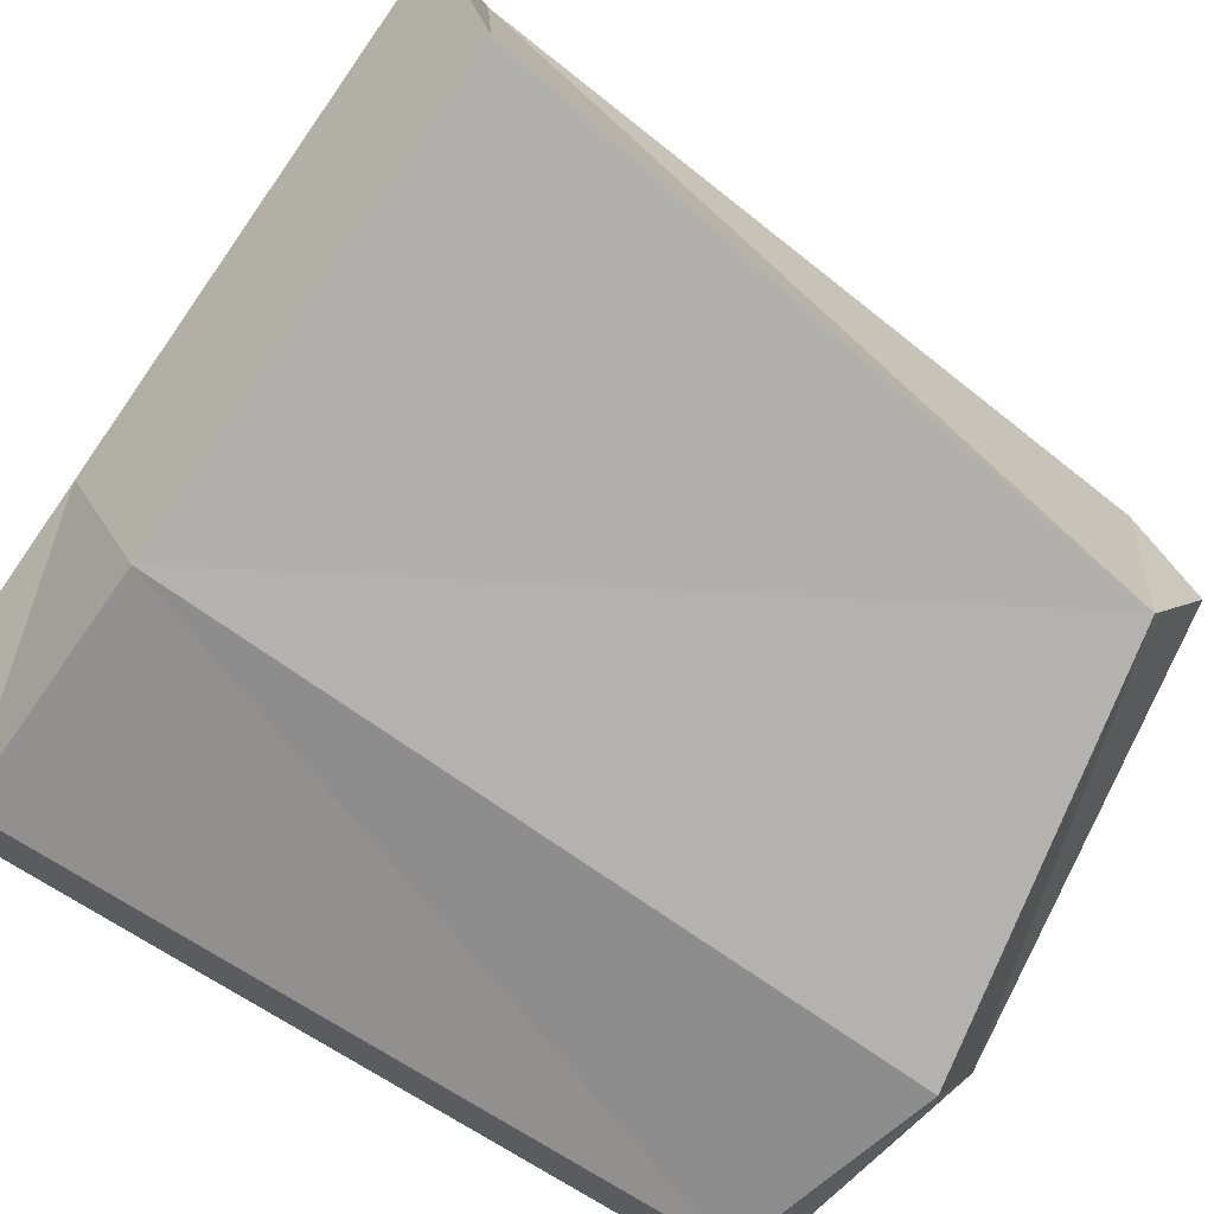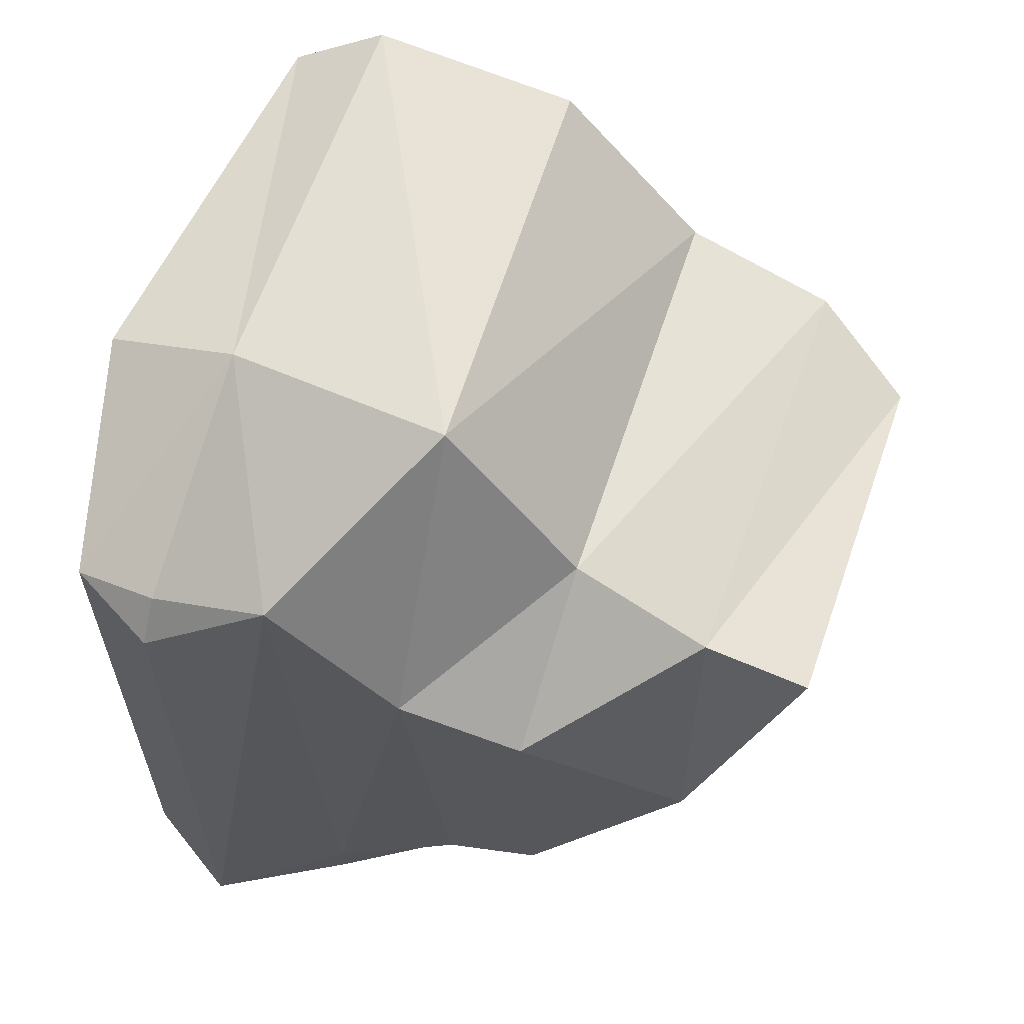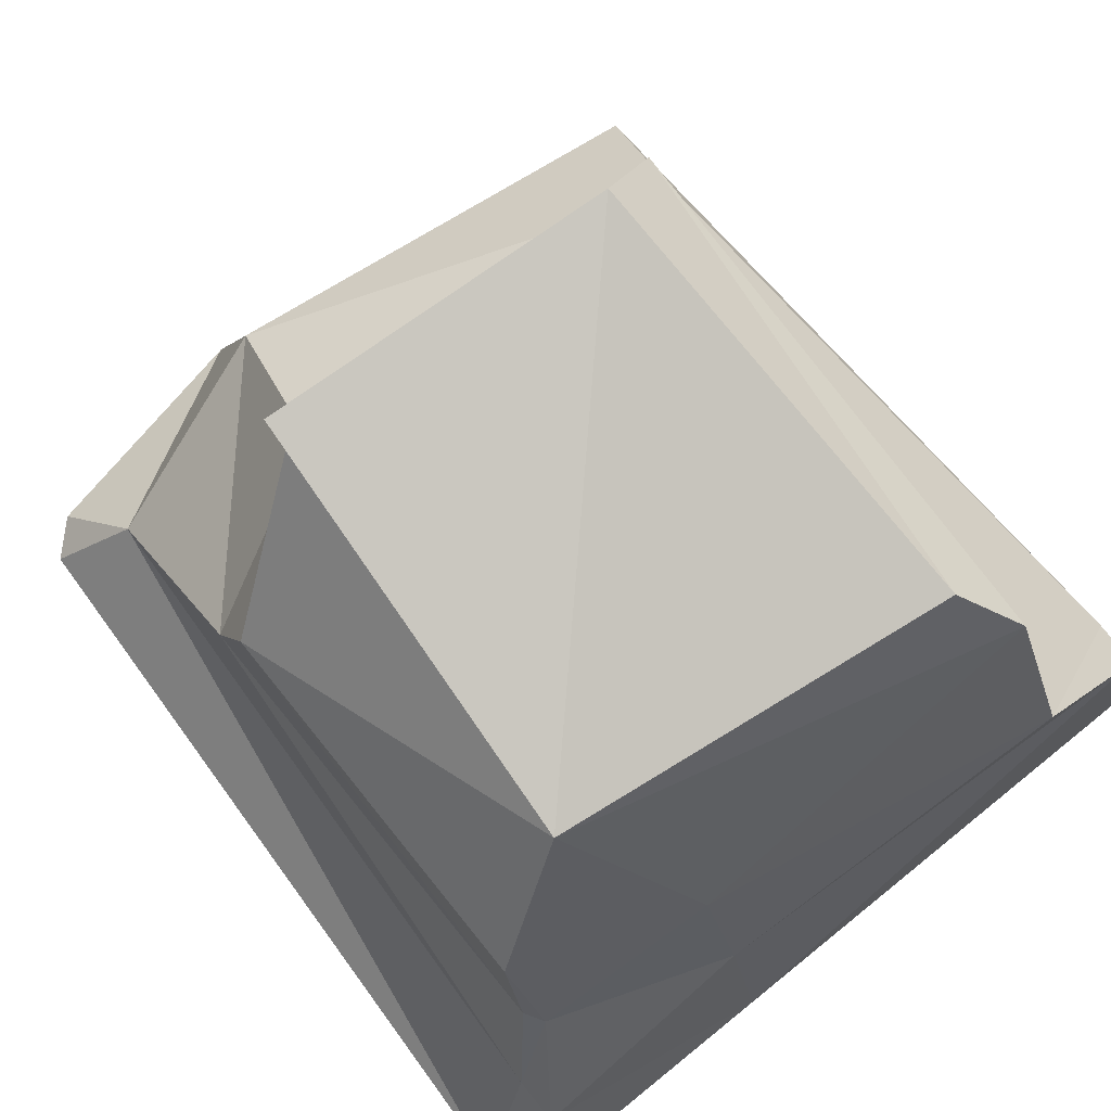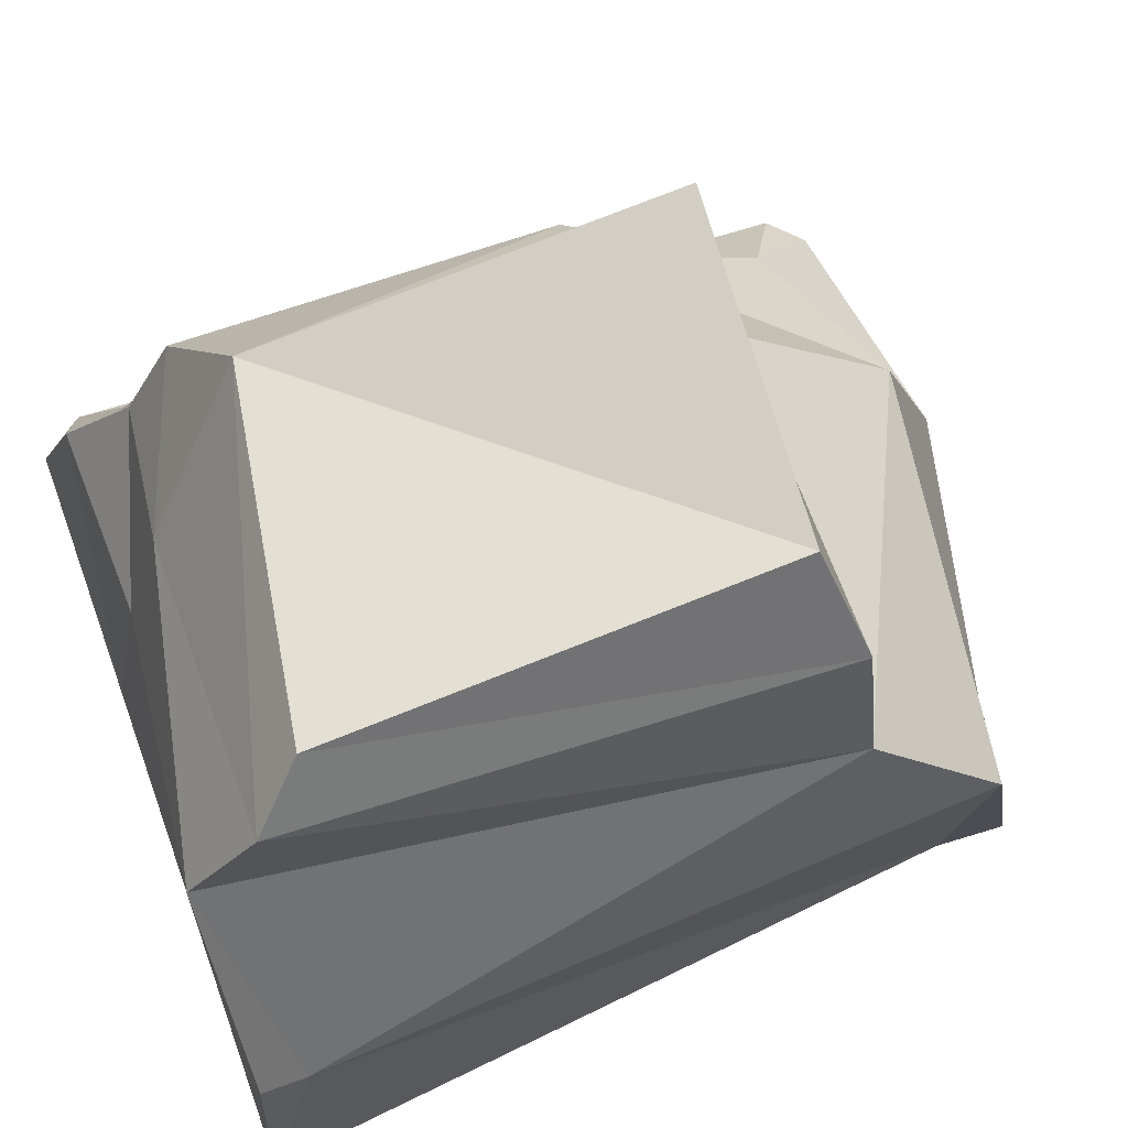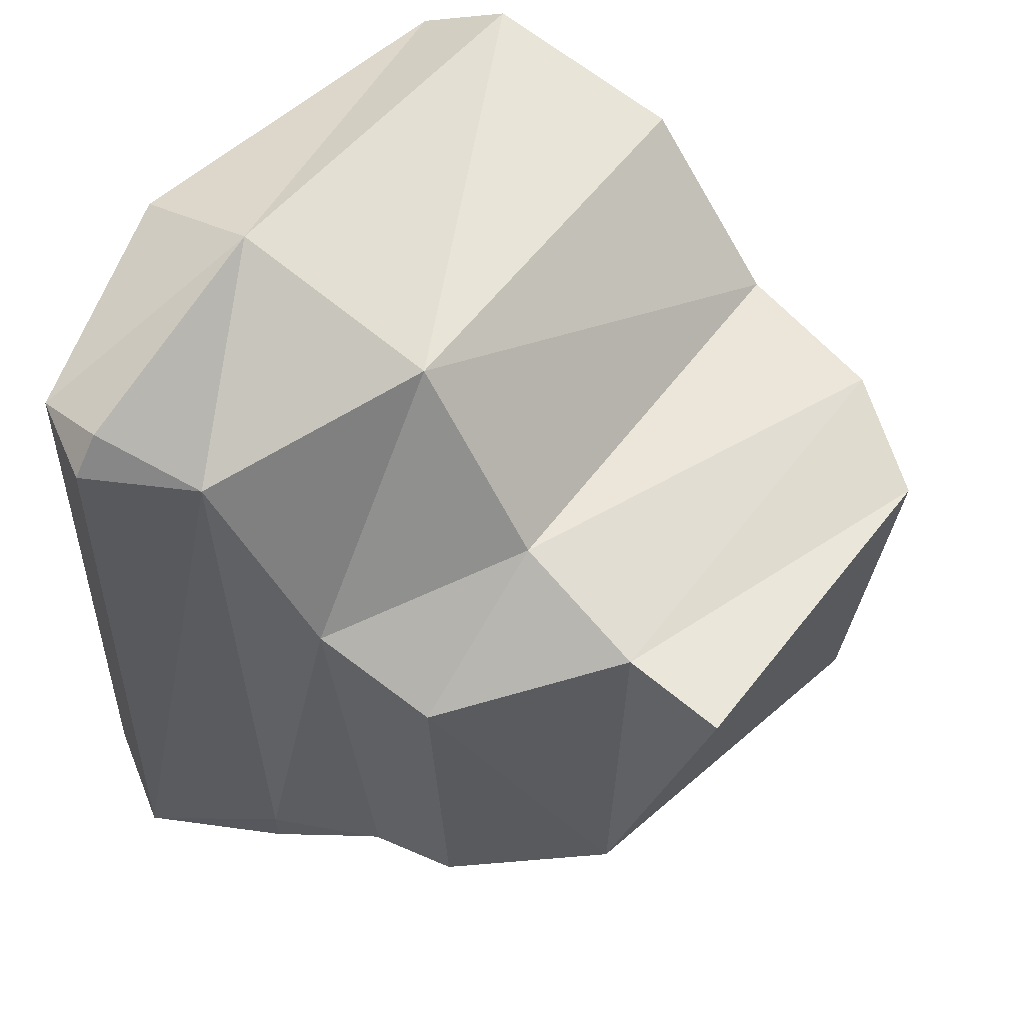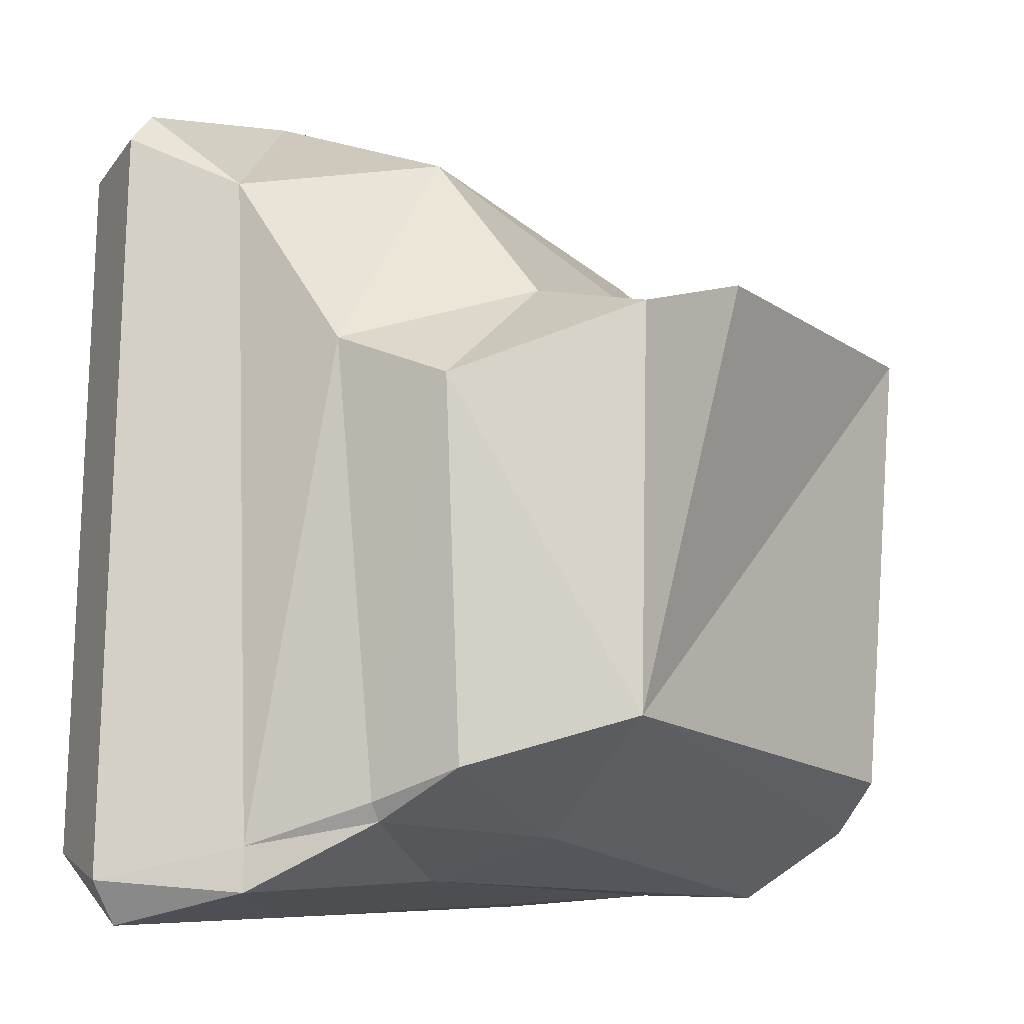
<metadata>
{"format":"obj","ext":"obj","renderer":"f3d","projection":"perspective","resolution":1024,"background":"white","views":[{"elev":-74.5,"azim":-125.0,"up":"+Y"},{"elev":67.2,"azim":106.9,"up":"+Z"},{"elev":77.0,"azim":141.1,"up":"+Y"},{"elev":70.8,"azim":-109.9,"up":"+Y"},{"elev":60.7,"azim":124.6,"up":"+Z"},{"elev":-7.4,"azim":120.7,"up":"+Z"}]}
</metadata>
<code>
o Rock_3_Cube.017
v -0.4383 -0.08281 -0.224
v -0.3028 0.4722 -0.2057
v 0.2247 -0.08281 -0.224
v 0.1719 0.3192 -0.1485
v -0.3751 -0.08281 0.3811
v -0.3227 0.4615 0.2787
v 0.1943 -0.08281 0.424
v 0.1719 0.3047 0.2042
v -0.006784 -0.1213 -0.224
v 0.08352 0.4541 -0.1027
v -0.006784 -0.1213 0.4615
v 0.05083 0.4433 0.277
v 0.06165 0.5415 0.277
v -0.2571 0.5547 0.2529
v -0.2639 0.5245 -0.1568
v -0.2963 0.3745 -0.2705
v -0 -0.002045 0.514
v 0.2148 -0.002045 0.4739
v 0.01039 0.3196 -0.2098
v 0 -0.002045 -0.2886
v -0.4608 -0.002045 -0.2886
v 0.2472 -0.002045 -0.2886
v 0.2128 0.1176 -0.2171
v 0.1799 0.07699 0.4056
v -0.3933 0.1821 0.3989
v -0.00704 0.1821 0.4521
v -0.4286 0.1868 -0.2317
v 0.2128 0.1176 -0.2585
v 0.005197 0.1845 -0.2508
v -0.4286 0.1868 -0.2731
v 0.2776 -0.002045 -0.2472
v 0.2451 -0.002045 0.4447
v -0.3933 -0.002045 0.4281
v 0.178 0.1908 0.2462
v -0.358 0.3218 0.2801
v 0.0219 0.3127 0.3059
v 0.1676 0.2327 -0.1956
v 0.178 0.2317 -0.1783
f 19 10 4
f 24 31 23
f 23 34 24
f 36 6 35
f 9 5 1
f 12 14 6
f 8 10 12
f 7 9 3
f 35 27 25
f 2 19 16
f 10 14 13
f 10 2 15
f 6 15 2
f 12 10 13
f 19 4 37
f 26 33 17
f 3 22 31
f 3 20 22
f 35 2 16
f 27 16 30
f 1 20 9
f 27 21 1
f 20 28 22
f 30 20 21
f 4 38 37
f 18 32 24
f 5 27 1
f 7 32 18
f 28 31 22
f 5 17 33
f 3 32 7
f 8 36 34
f 25 5 33
f 7 17 11
f 24 17 18
f 34 26 24
f 26 35 25
f 16 29 30
f 38 8 34
f 37 23 28
f 37 29 19
f 24 32 31
f 23 38 34
f 36 12 6
f 9 11 5
f 12 13 14
f 8 4 10
f 7 11 9
f 35 16 27
f 2 10 19
f 10 15 14
f 6 14 15
f 26 25 33
f 3 9 20
f 35 6 2
f 1 21 20
f 27 30 21
f 20 29 28
f 30 29 20
f 5 25 27
f 28 23 31
f 5 11 17
f 3 31 32
f 8 12 36
f 7 18 17
f 24 26 17
f 34 36 26
f 26 36 35
f 16 19 29
f 38 4 8
f 37 38 23
f 37 28 29

</code>
